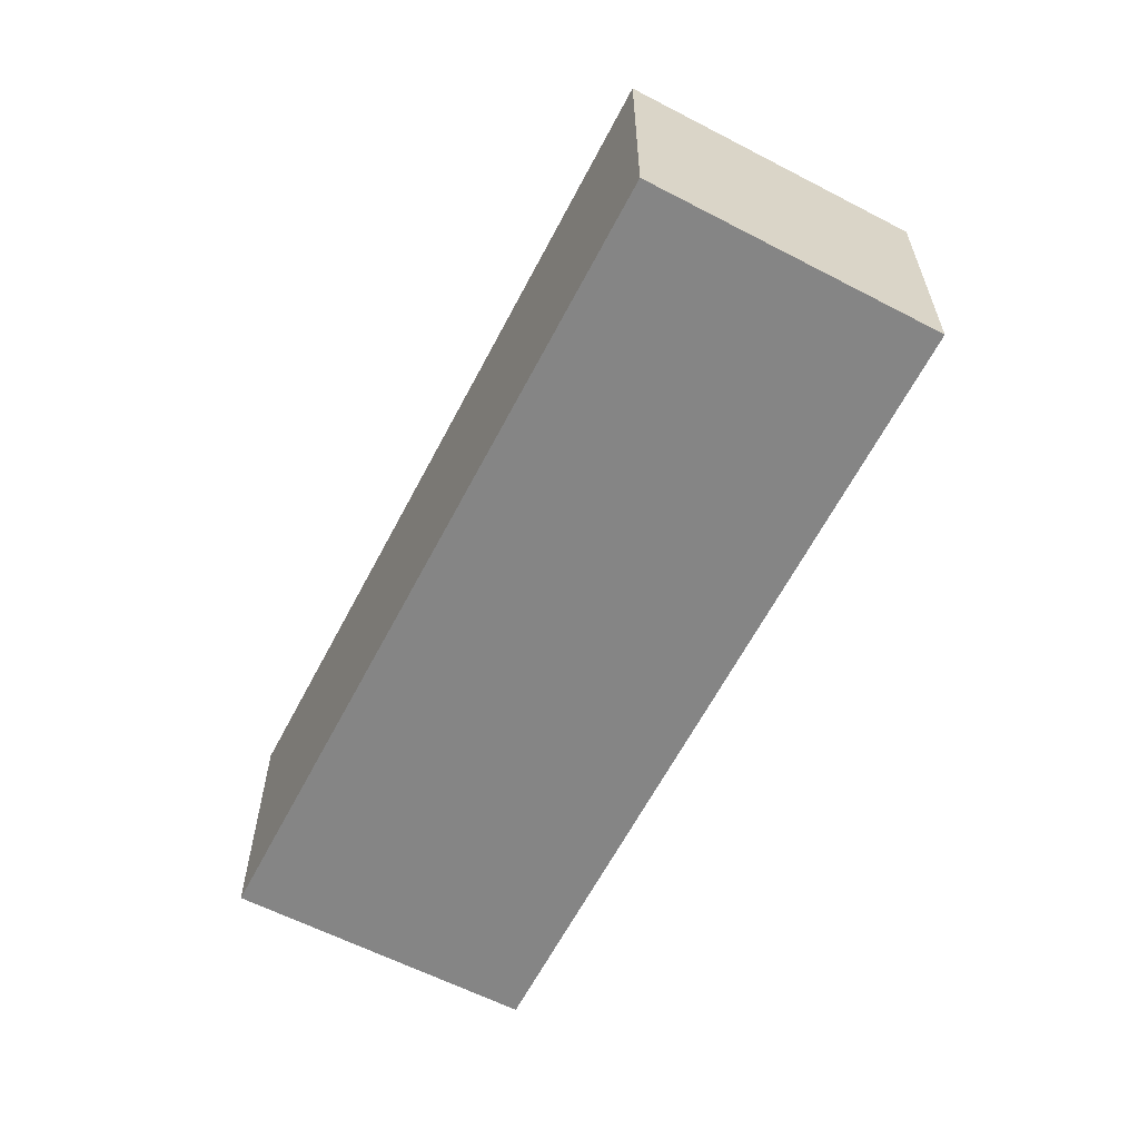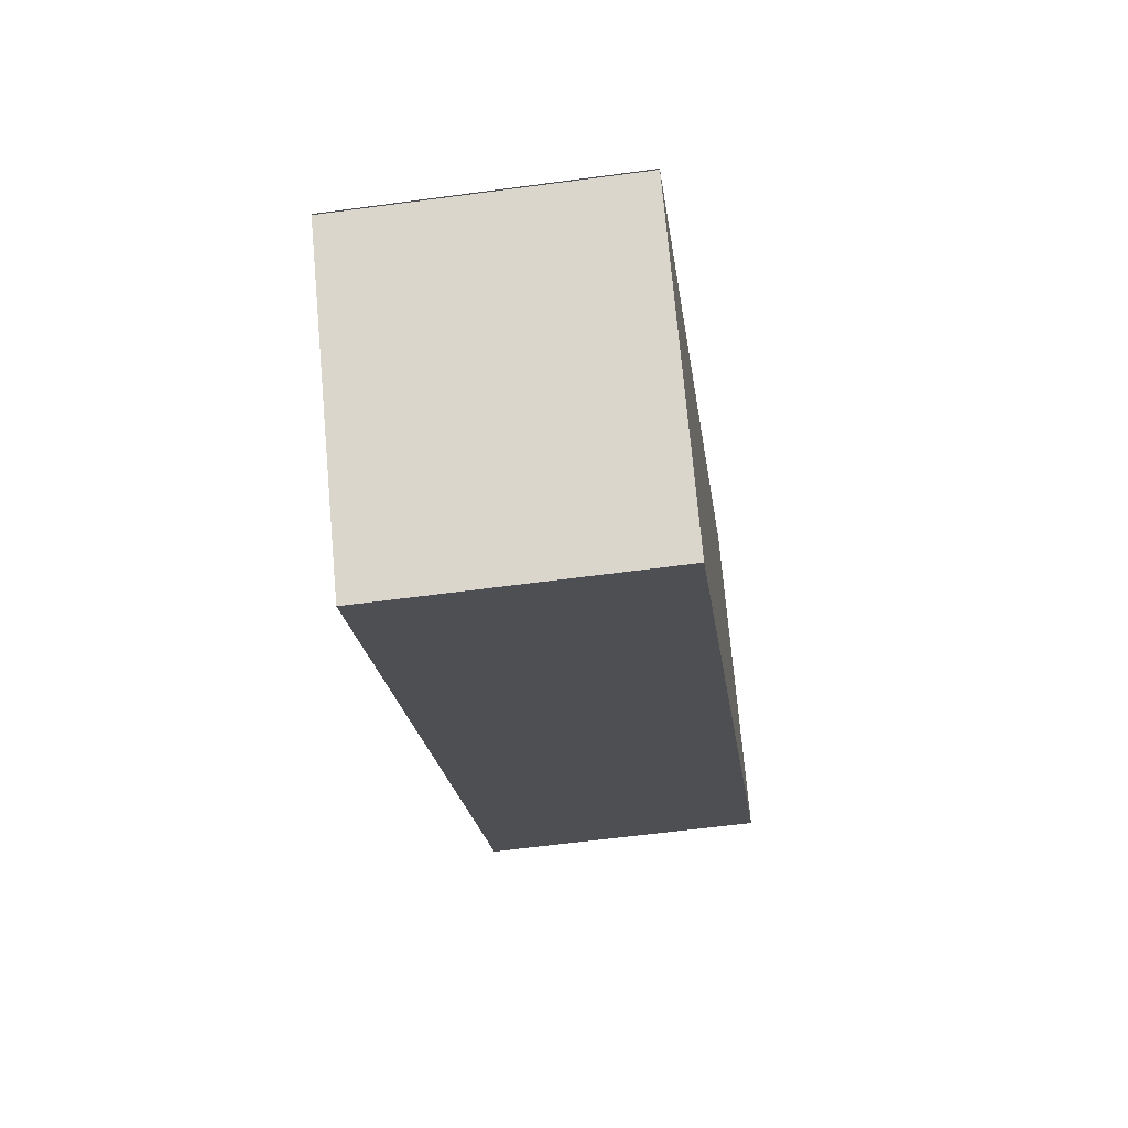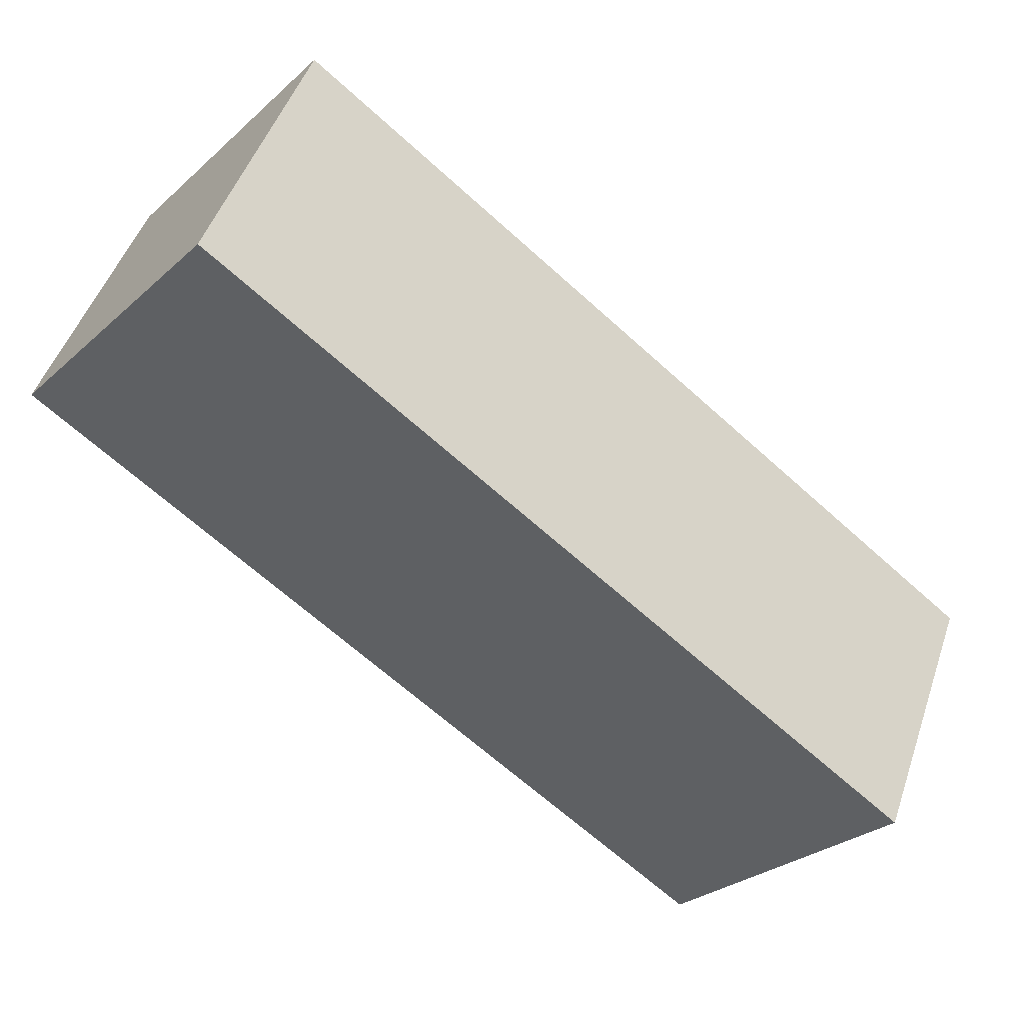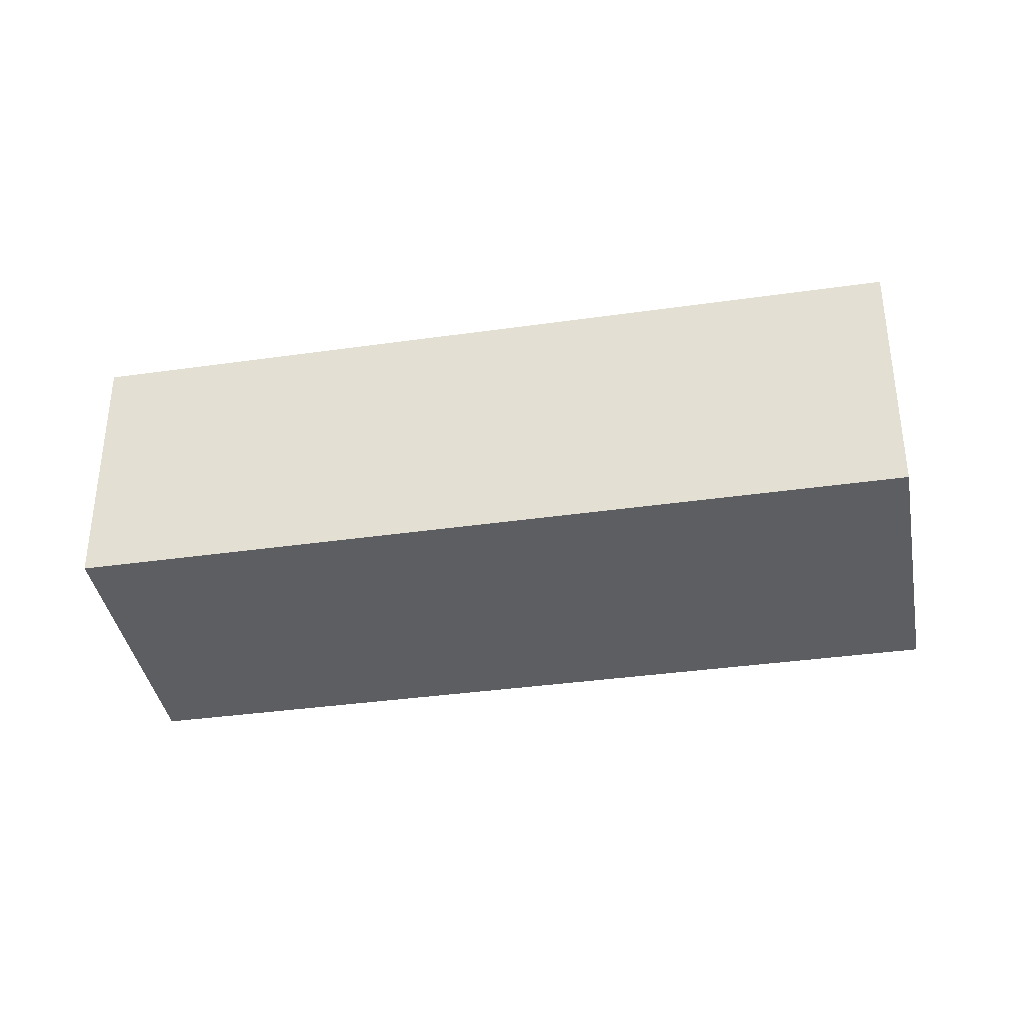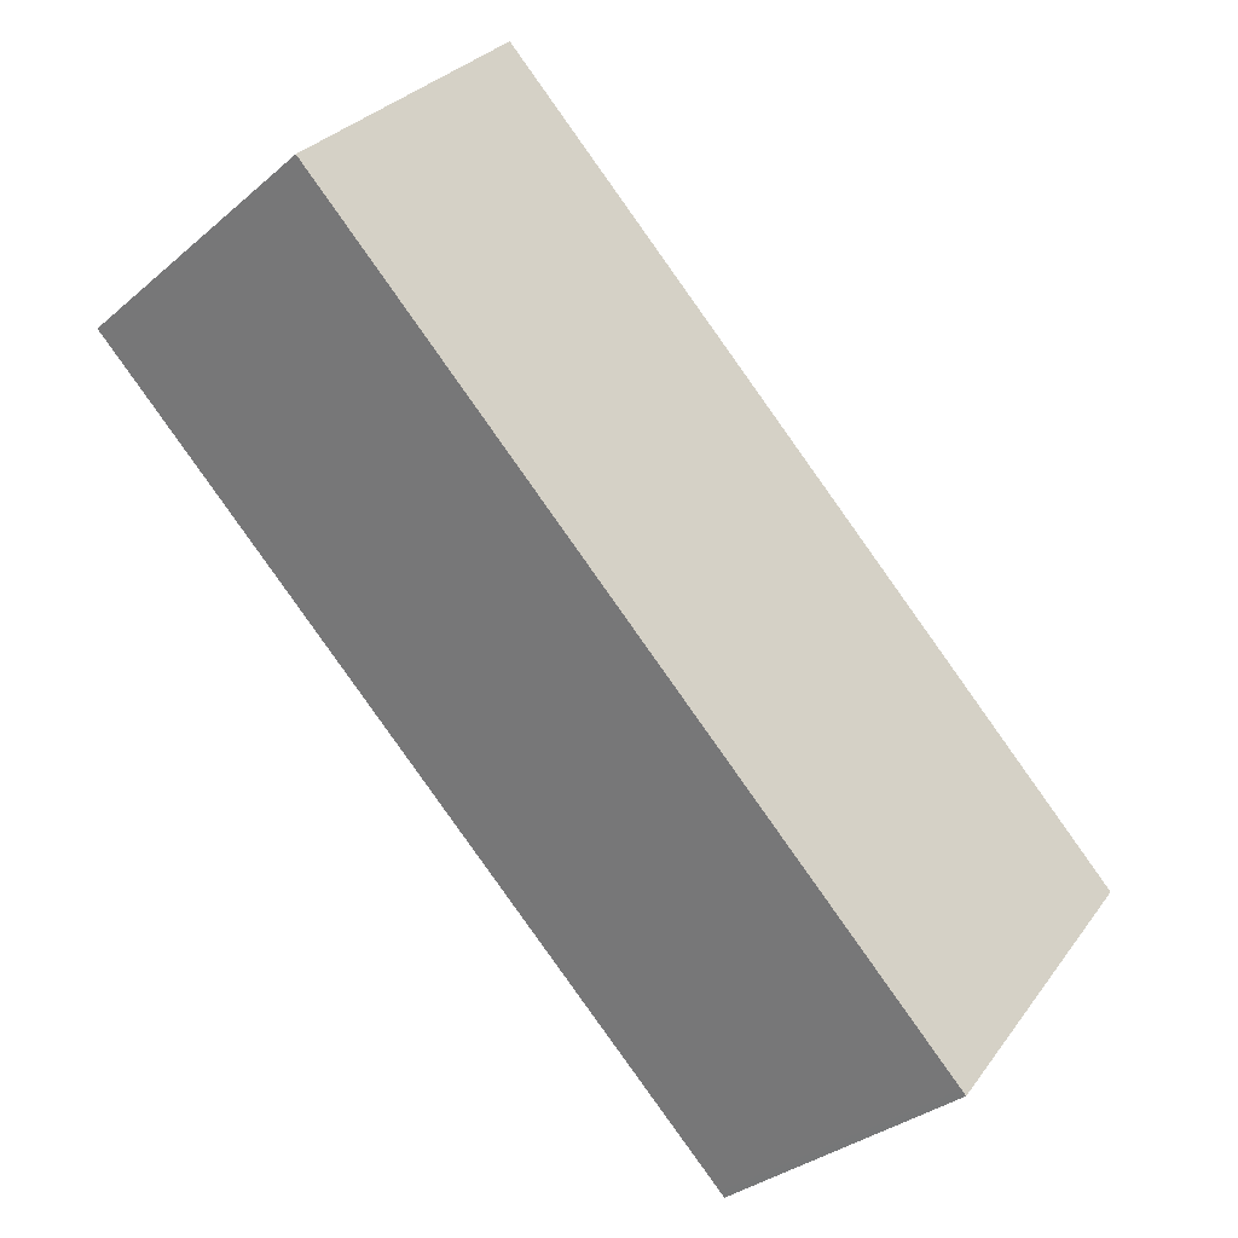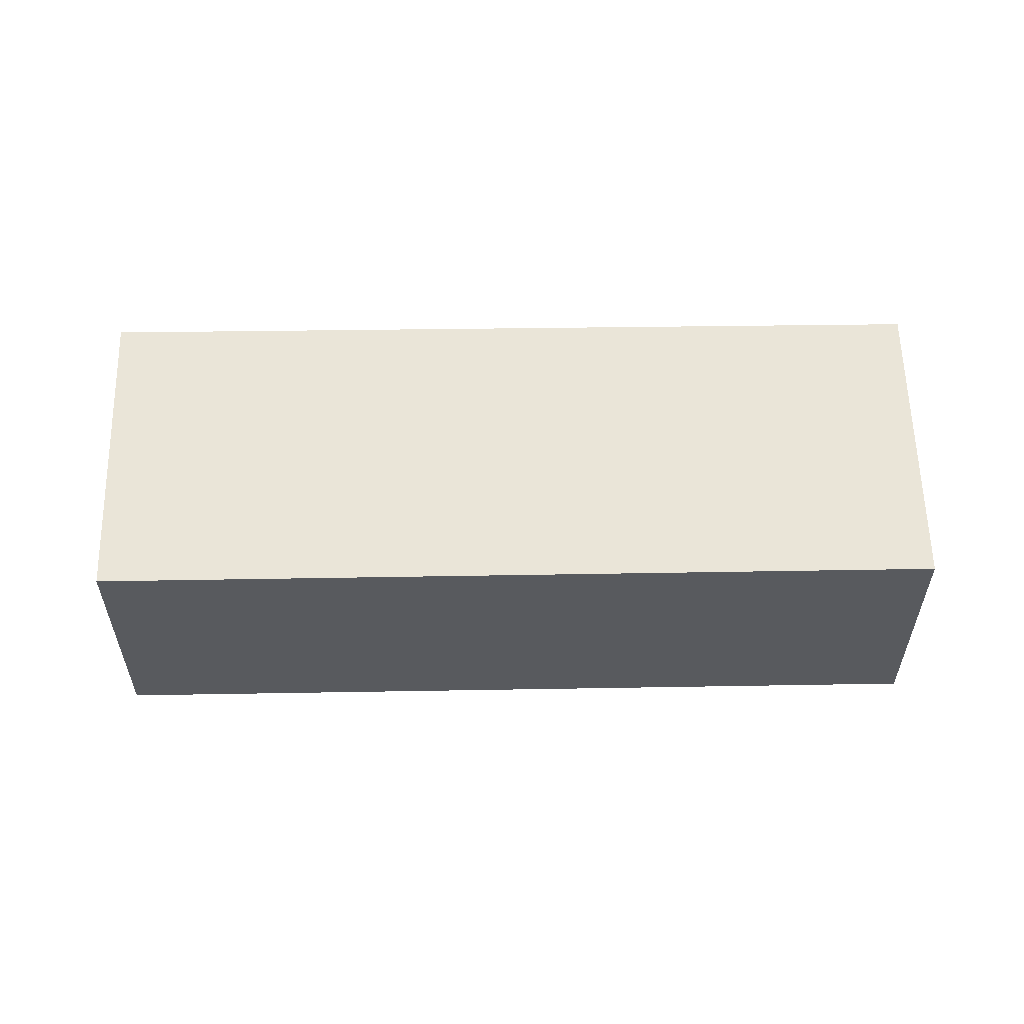
<metadata>
{"format":"obj","ext":"obj","renderer":"f3d","projection":"perspective","resolution":1024,"background":"white","views":[{"elev":-61.7,"azim":23.1,"up":"+Y"},{"elev":-58.2,"azim":-82.0,"up":"+Z"},{"elev":48.0,"azim":-161.6,"up":"+Z"},{"elev":-37.3,"azim":150.7,"up":"+Y"},{"elev":-33.4,"azim":138.8,"up":"+Z"},{"elev":59.0,"azim":-40.5,"up":"+Y"}]}
</metadata>
<code>
v  0.008 3.426 -0.009
v  2.637 3.426 -3.068
v  2.573 3.426 -3.121
v  11.07 3.426 3.942
v  8.555 3.426 7.054
v  0 3.426 2.098e-16
v  11.07 -2.414e-16 3.942
v  2.637 1.879e-16 -3.068
v  2.573 1.911e-16 -3.121
v  0.008 5.511e-19 -0.009
v  0 0 0
v  8.555 -4.319e-16 7.054
g defaultobject
f 1 2 3
f 2 1 4
f 4 1 5
f 5 1 6
f 7 2 4
f 2 7 8
f 2 8 3
f 3 8 9
f 9 1 3
f 1 9 10
f 11 5 6
f 5 11 12
f 12 4 5
f 4 12 7
f 8 10 9
f 10 8 7
f 10 7 11
f 11 7 12

</code>
